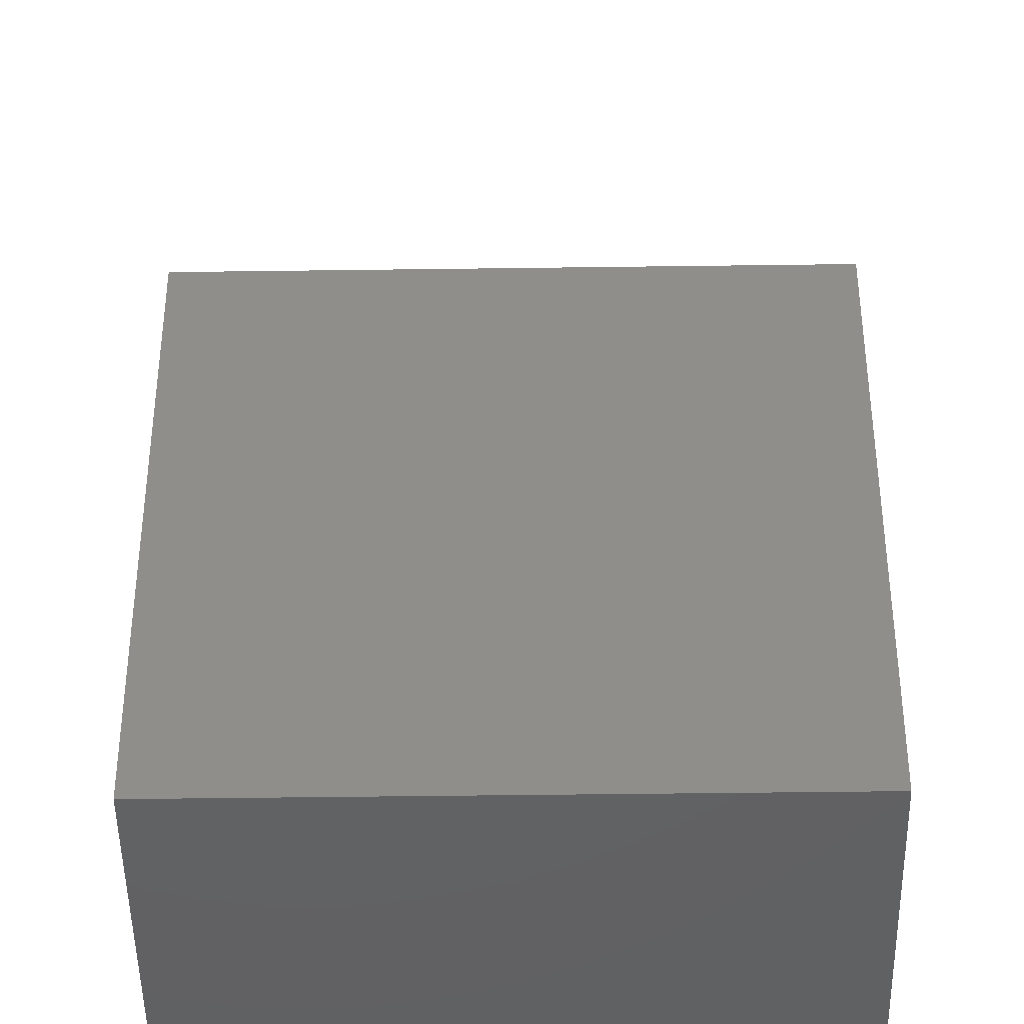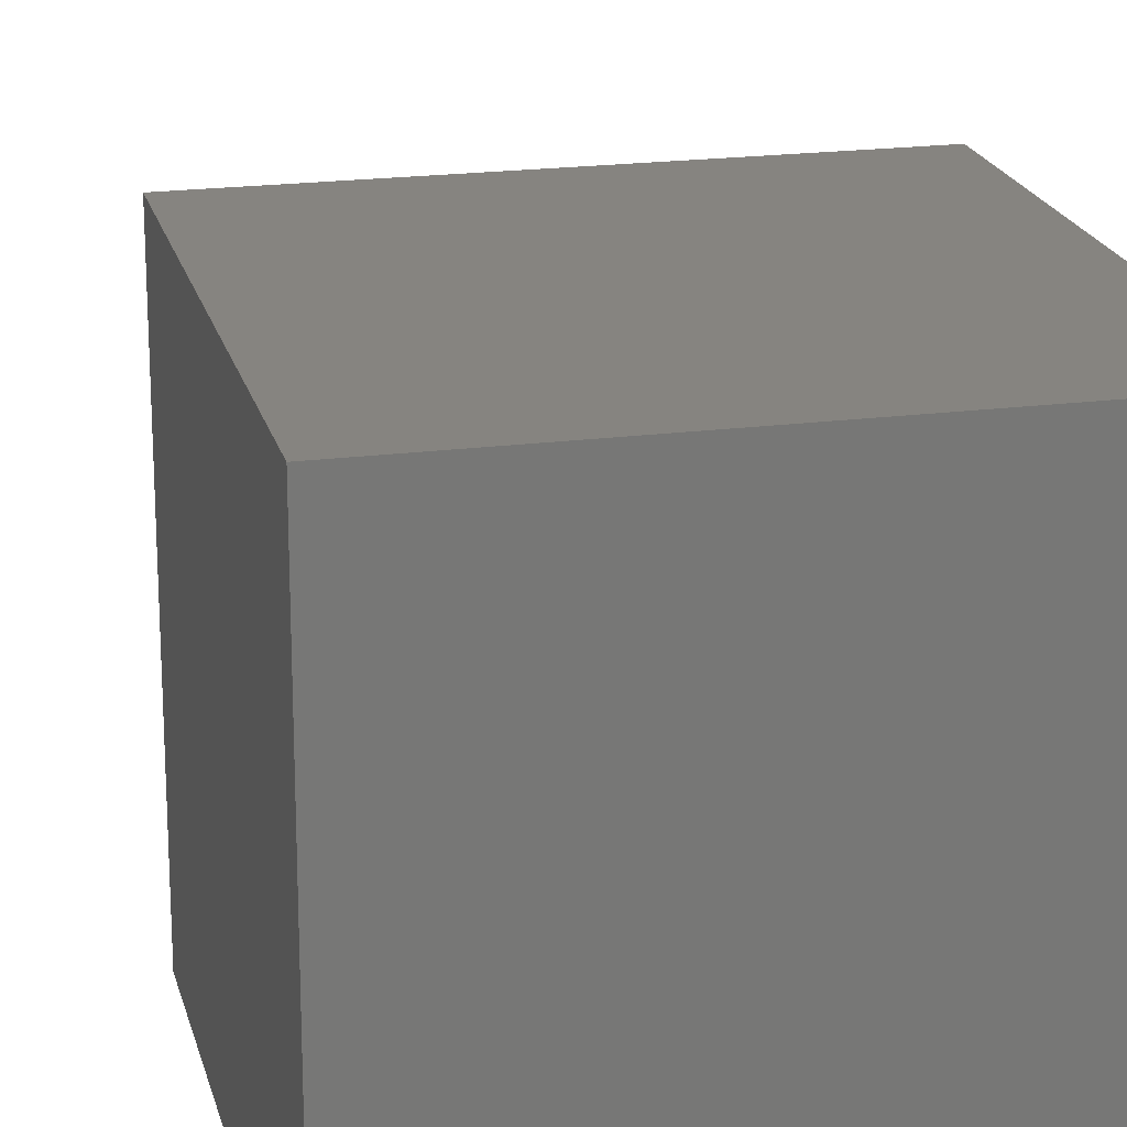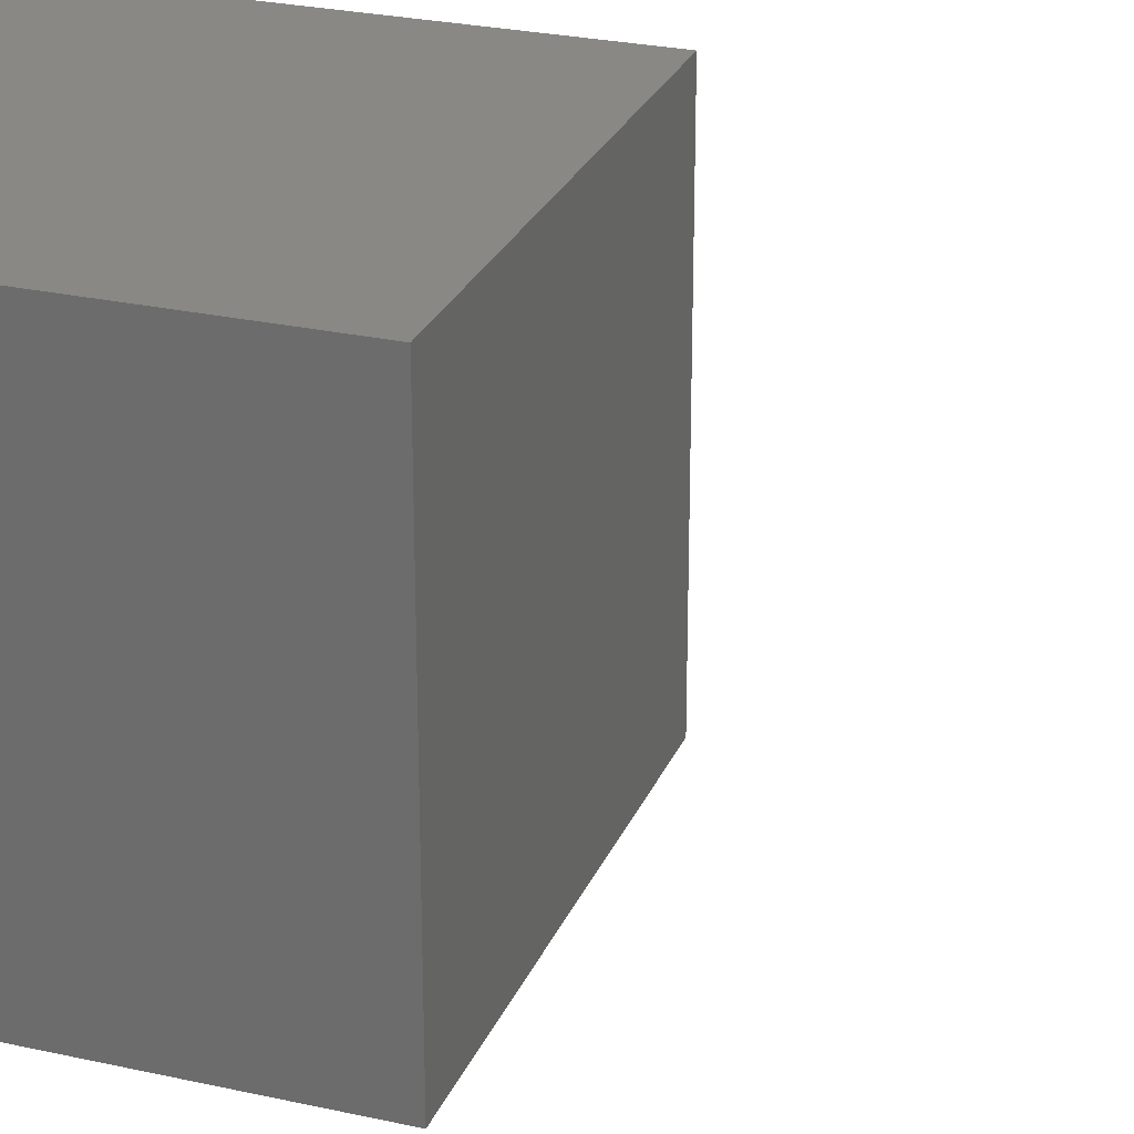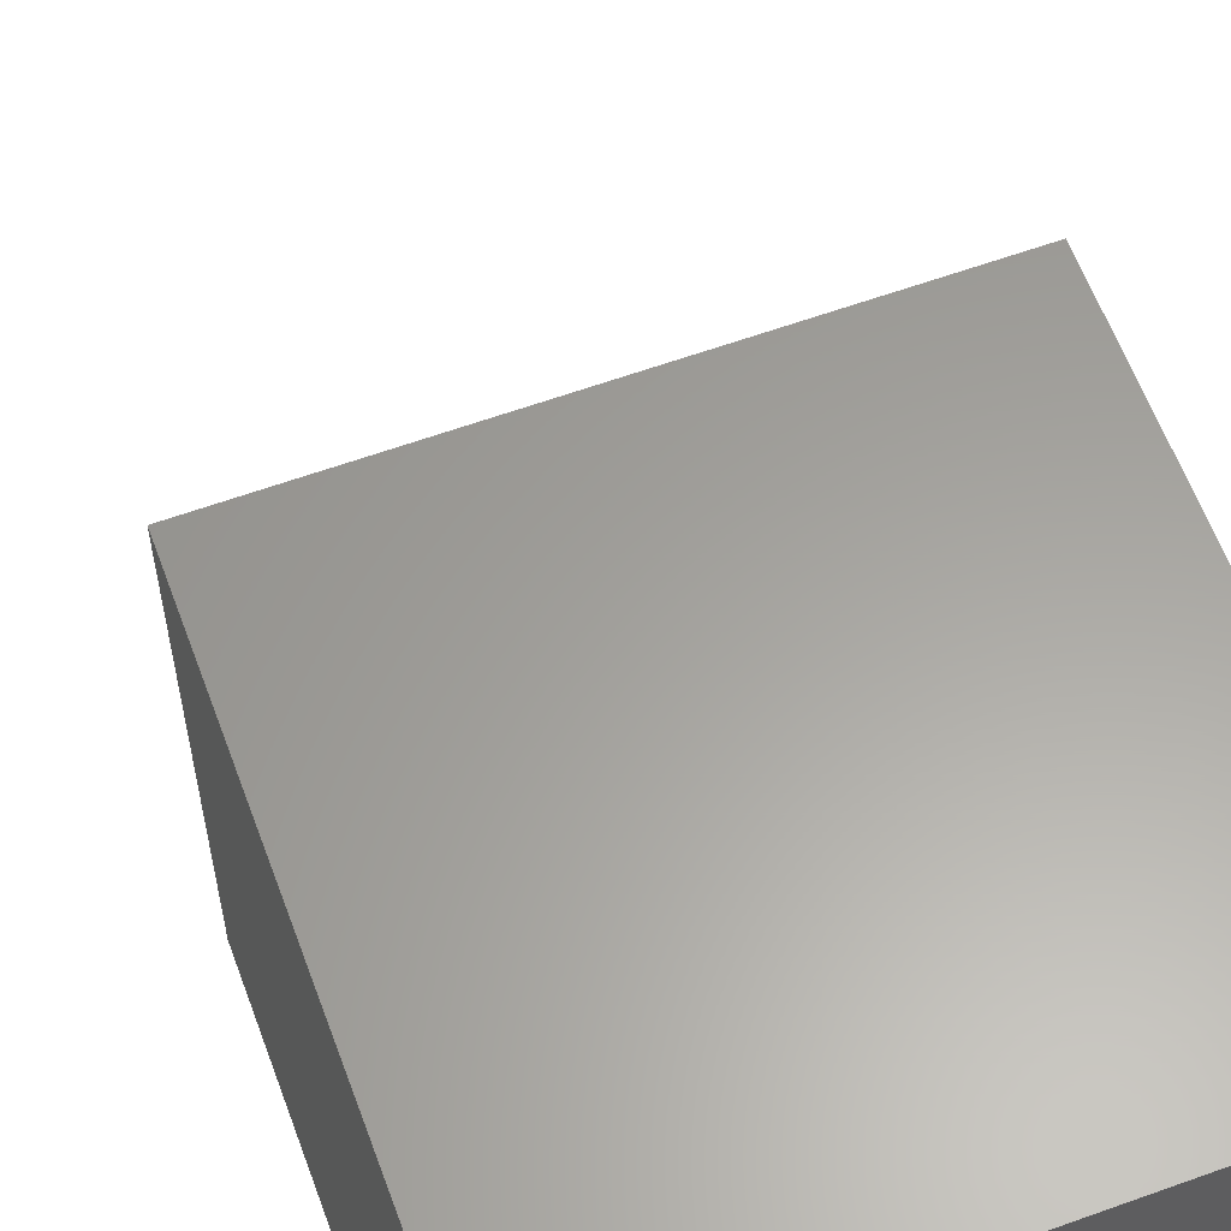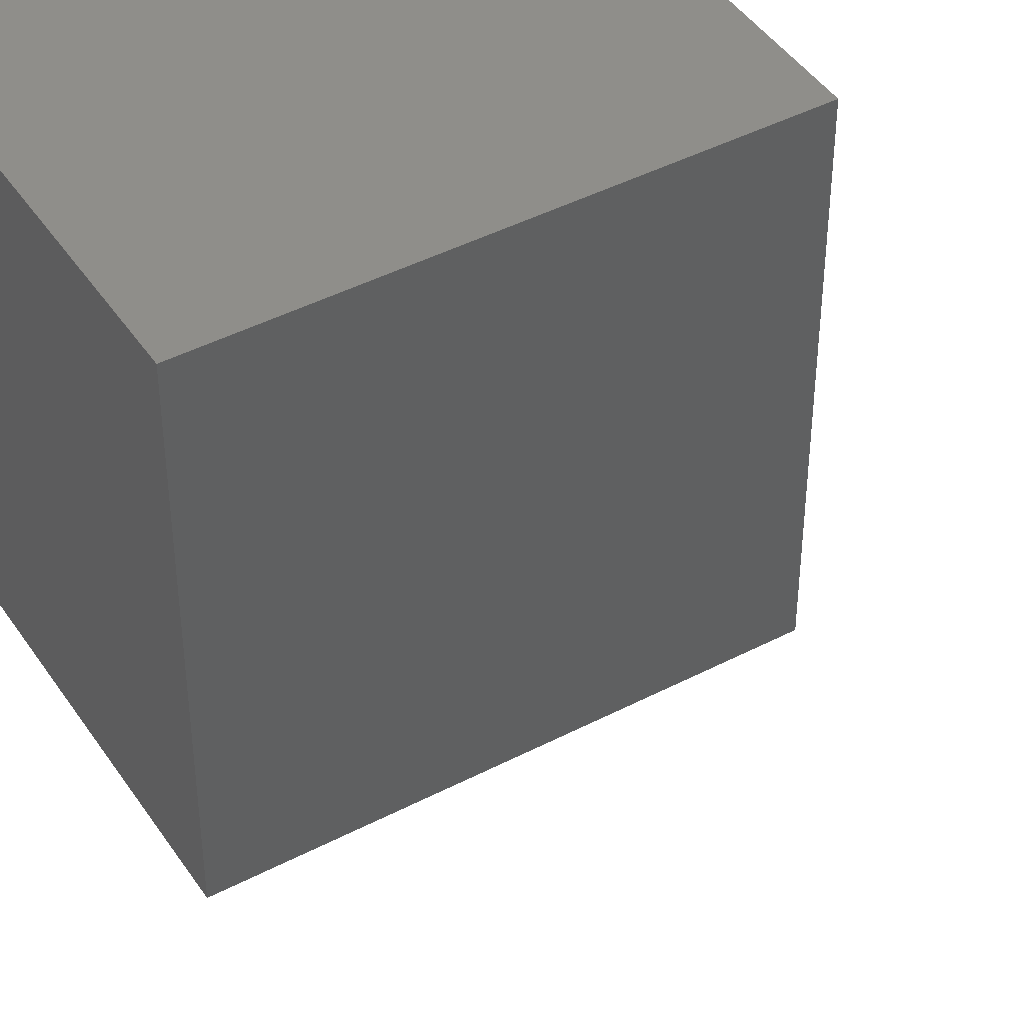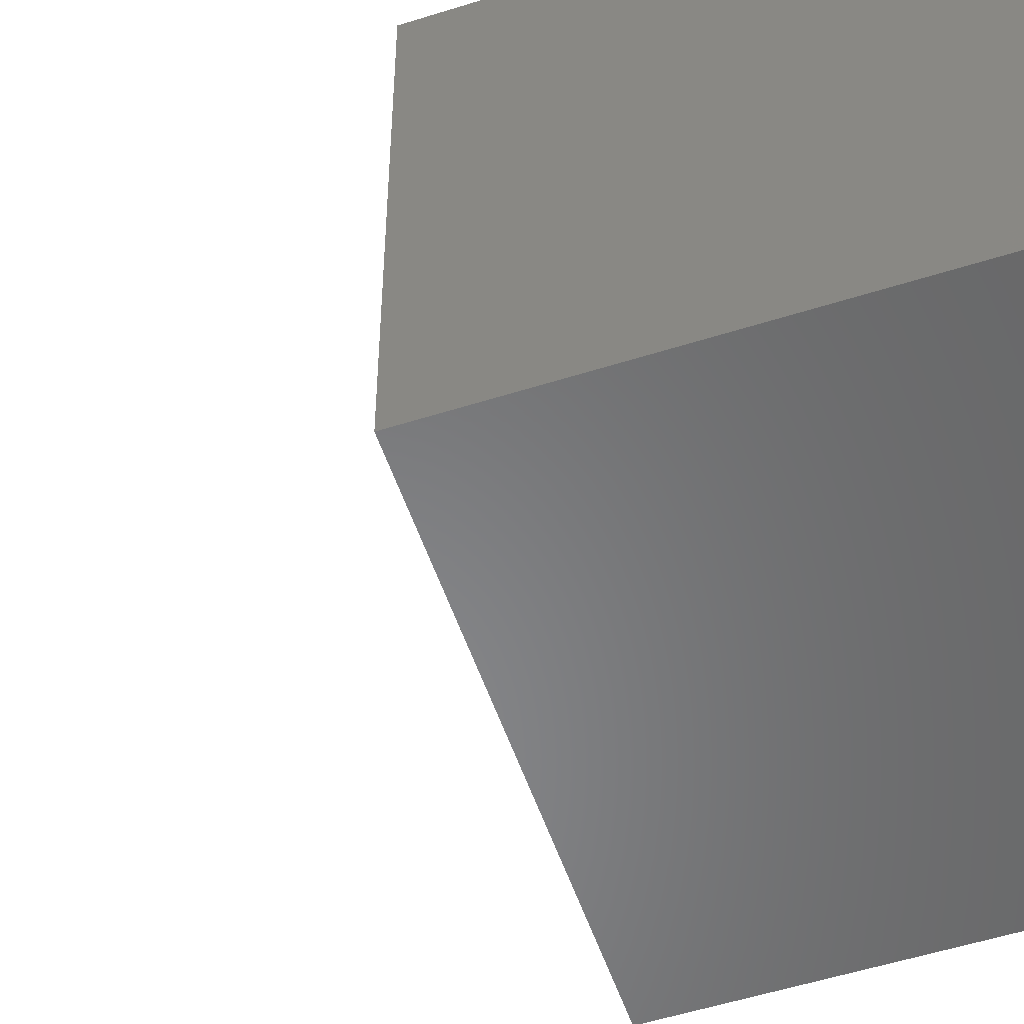
<metadata>
{"format":"stl","ext":"stl","renderer":"f3d","projection":"perspective","resolution":1024,"background":"white","views":[{"elev":-44.8,"azim":-179.1,"up":"+Y"},{"elev":20.2,"azim":-13.4,"up":"+Y"},{"elev":26.5,"azim":109.3,"up":"+Y"},{"elev":61.1,"azim":-20.2,"up":"+Y"},{"elev":44.1,"azim":148.6,"up":"+Y"},{"elev":-54.3,"azim":-71.4,"up":"+Y"}]}
</metadata>
<code>
# stl→obj: 9 verts, 48 faces
v 1 0 -1
v 1 0 0
v 1 0 1
v 1 1 0
v 1 1 1
v 0 0 0
v 0 0 1
v 0 1 1
v 0 1 0
f 1 2 2
f 2 2 2
f 2 3 2
f 3 3 2
f 4 2 2
f 4 2 4
f 5 3 2
f 4 5 2
f 6 7 8
f 9 6 8
f 6 7 7
f 6 7 6
f 9 6 9
f 6 6 9
f 6 6 6
f 6 6 6
f 9 9 9
f 9 9 9
f 9 4 9
f 4 4 9
f 8 9 9
f 8 9 8
f 5 4 9
f 8 5 9
f 6 2 3
f 7 6 3
f 6 2 2
f 6 2 6
f 7 6 7
f 6 6 7
f 6 6 6
f 6 6 6
f 7 7 7
f 7 7 7
f 7 8 7
f 8 8 7
f 3 7 7
f 3 7 3
f 5 8 7
f 3 5 7
f 6 9 4
f 2 6 4
f 6 9 9
f 6 9 6
f 2 6 2
f 6 6 2
f 6 6 6
f 6 6 6

</code>
